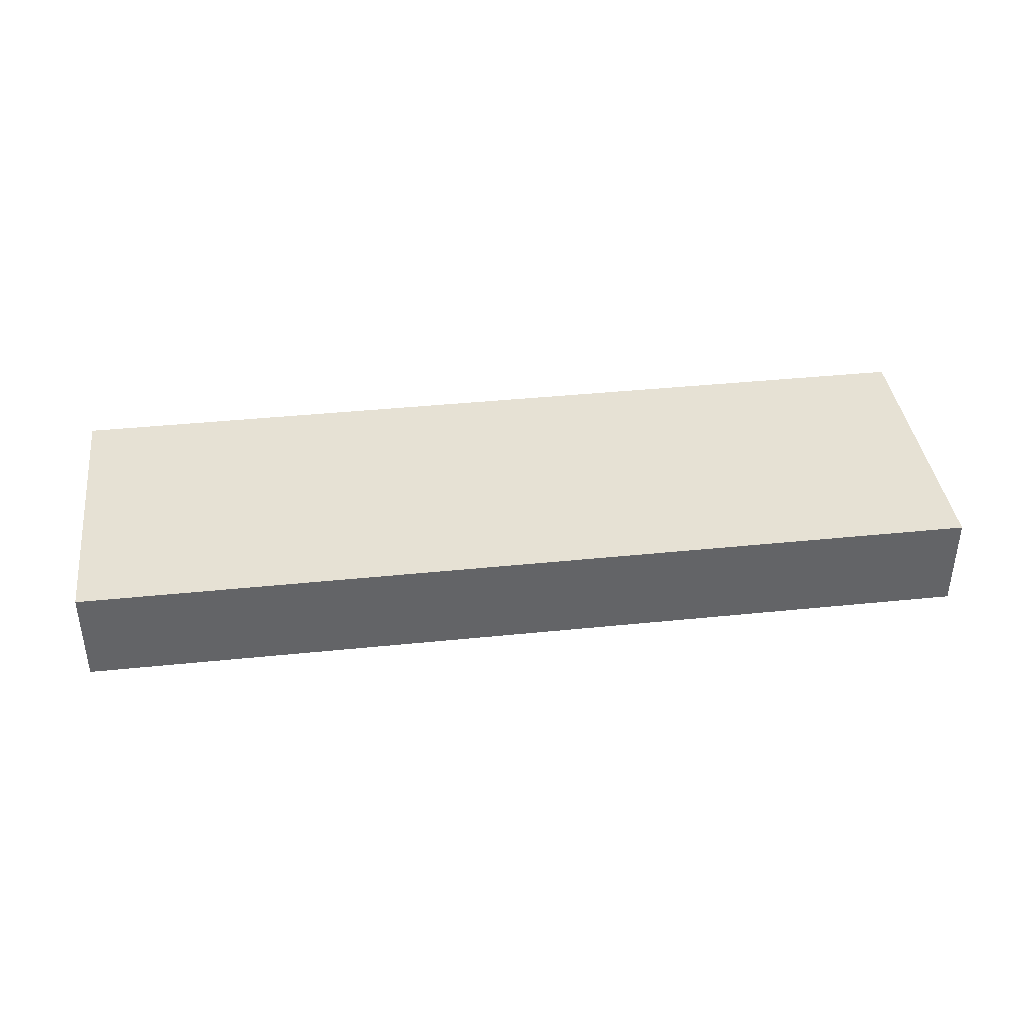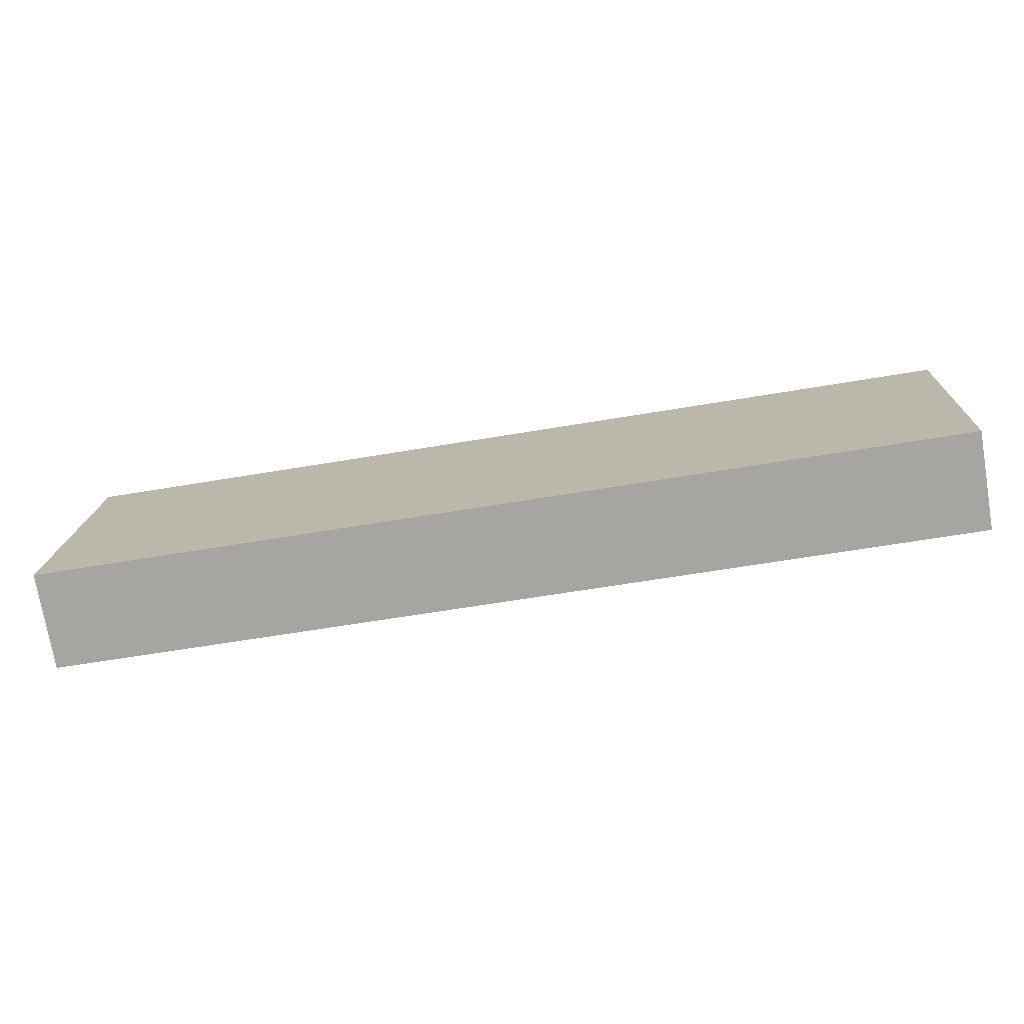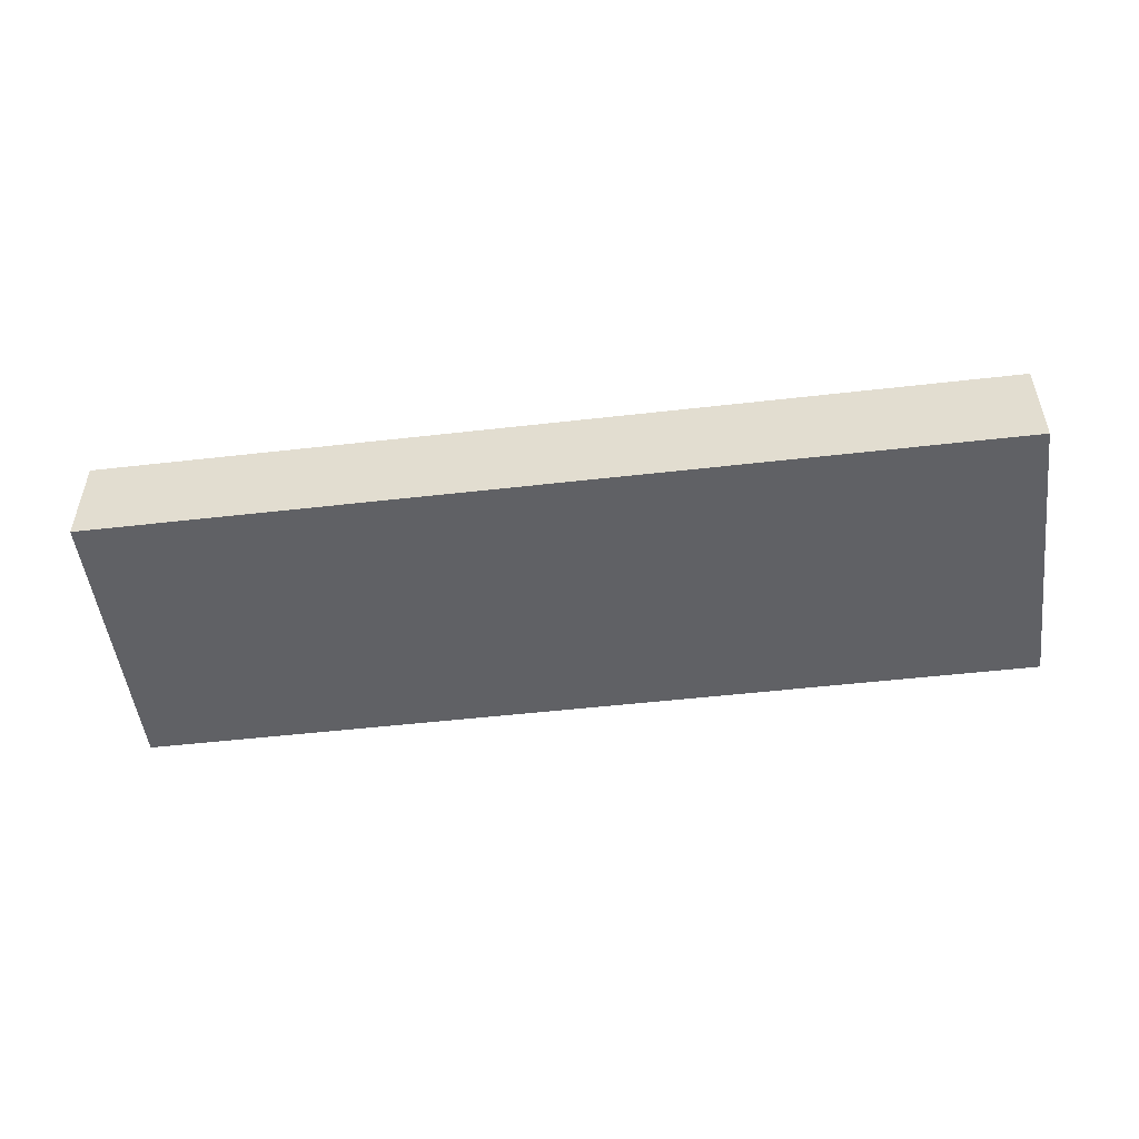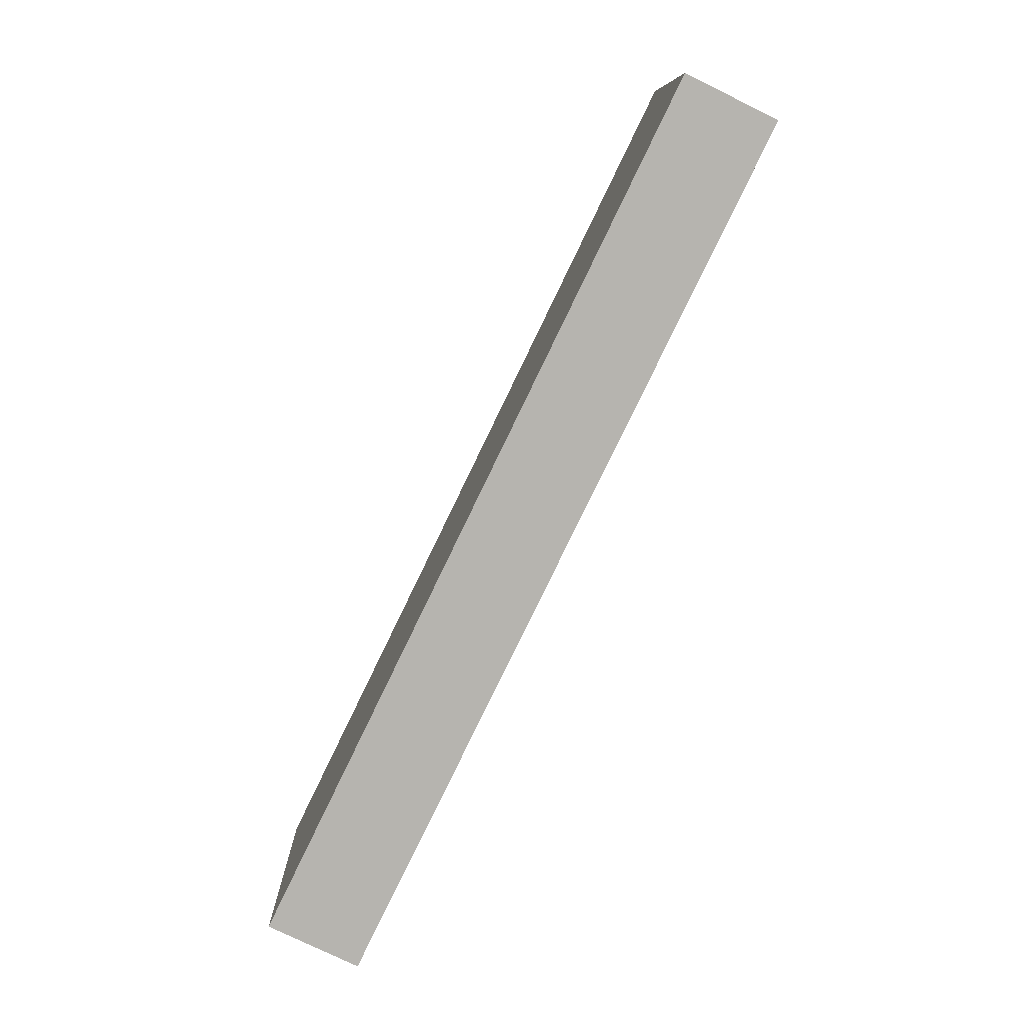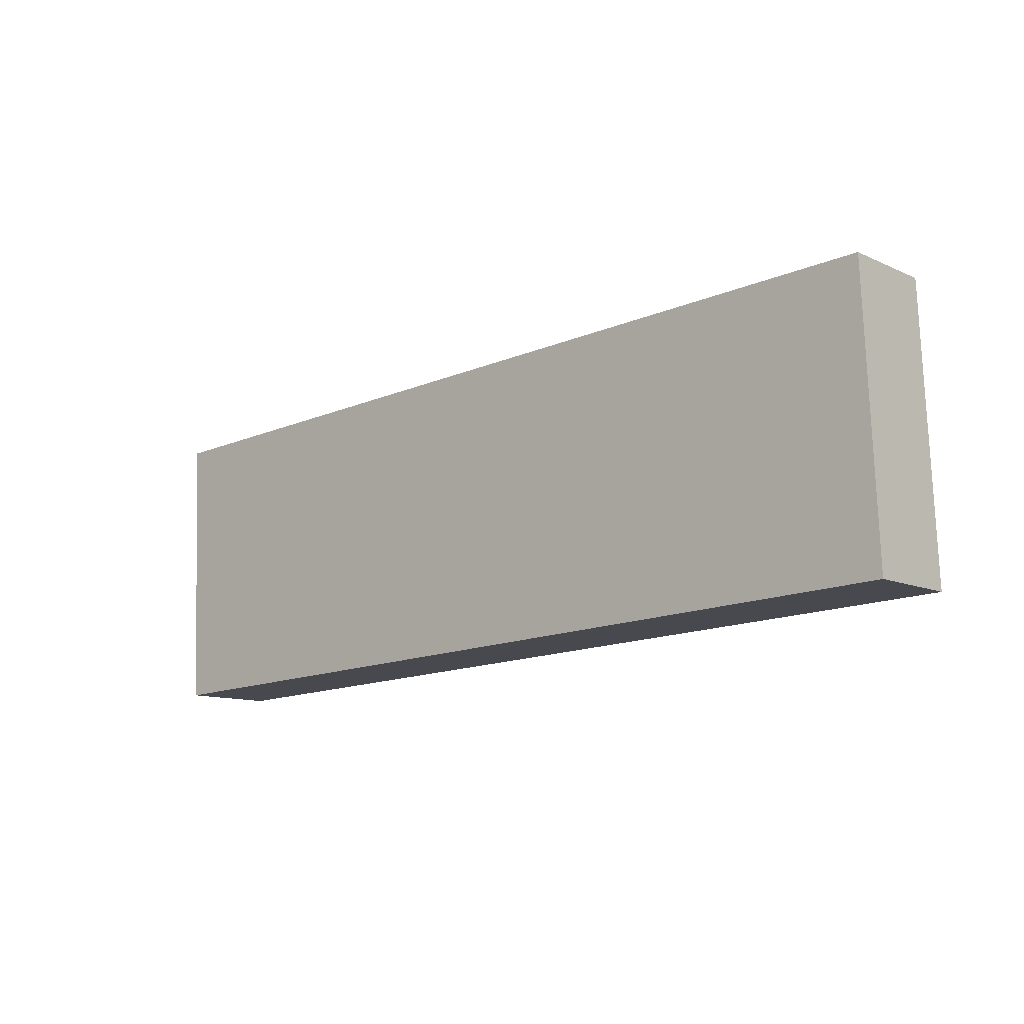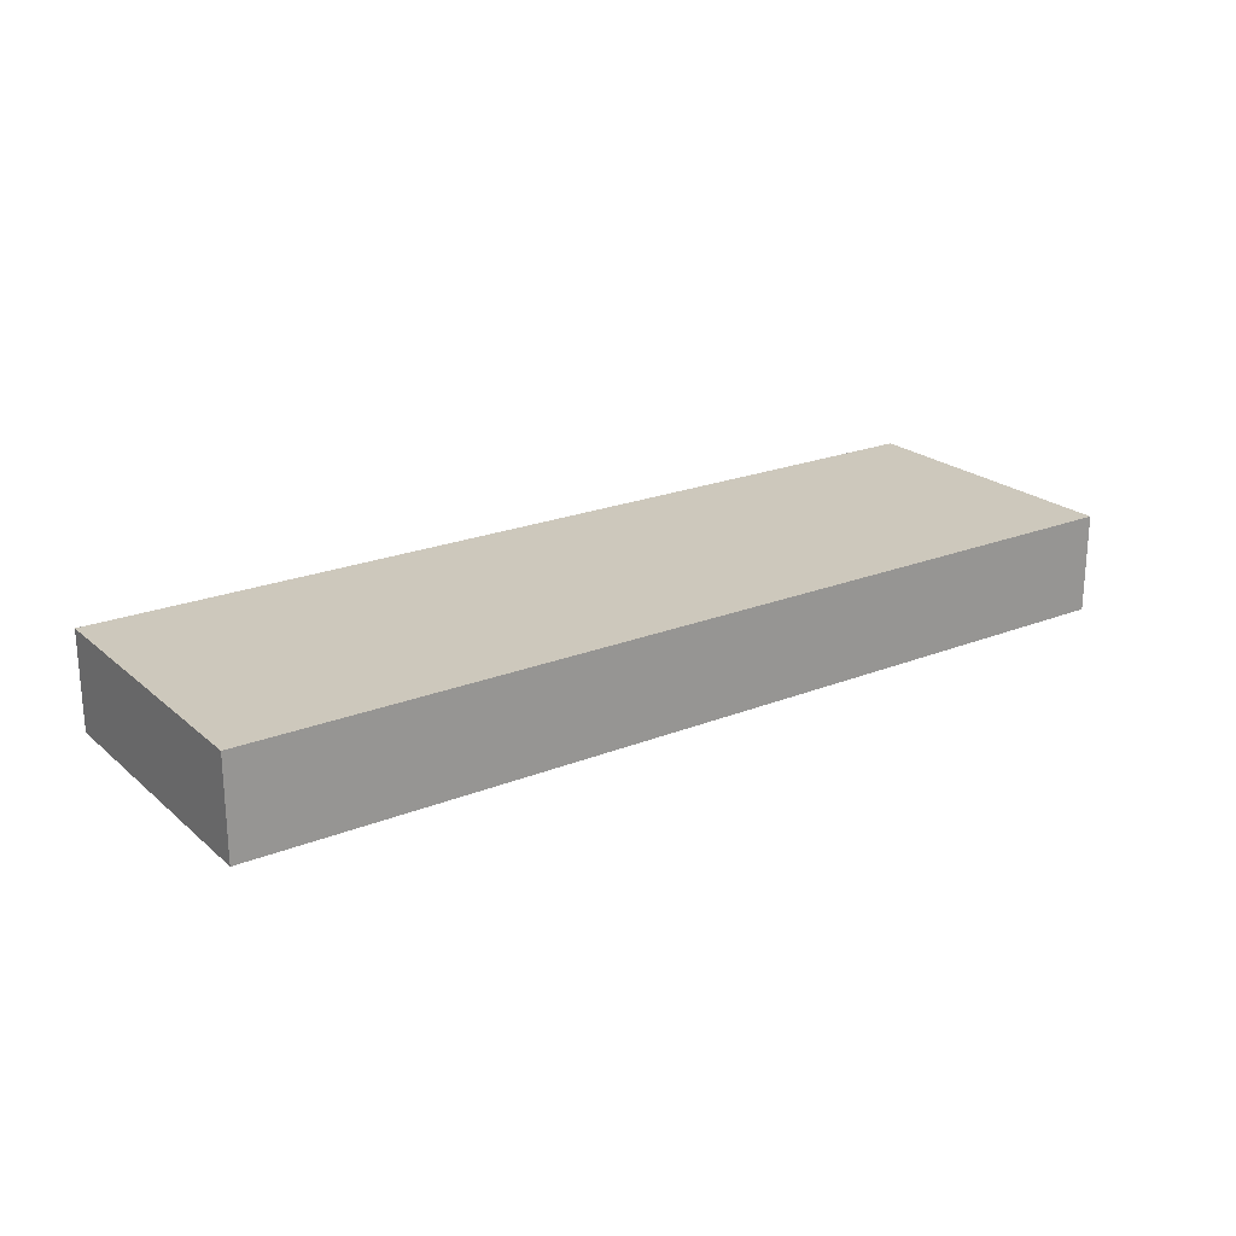
<metadata>
{"format":"obj","ext":"obj","renderer":"f3d","projection":"perspective","resolution":1024,"background":"white","views":[{"elev":39.2,"azim":-4.9,"up":"+Y"},{"elev":-74.7,"azim":9.6,"up":"+Z"},{"elev":-50.3,"azim":9.6,"up":"+Y"},{"elev":-78.2,"azim":-115.9,"up":"+Z"},{"elev":-11.1,"azim":-137.7,"up":"+Z"},{"elev":22.1,"azim":147.6,"up":"+Y"}]}
</metadata>
<code>
v  22.37 2.373 -0.946
v  0.3 2.373 7.073
v  22.67 2.373 6.127
v  0 2.373 1.453e-16
v  22.67 -3.752e-16 6.127
v  22.37 5.793e-17 -0.946
v  0 0 0
v  0.3 -4.331e-16 7.073
g defaultobject
f 1 2 3
f 2 1 4
f 5 1 3
f 1 5 6
f 6 4 1
f 4 6 7
f 7 2 4
f 2 7 8
f 8 3 2
f 3 8 5
f 8 6 5
f 6 8 7

</code>
